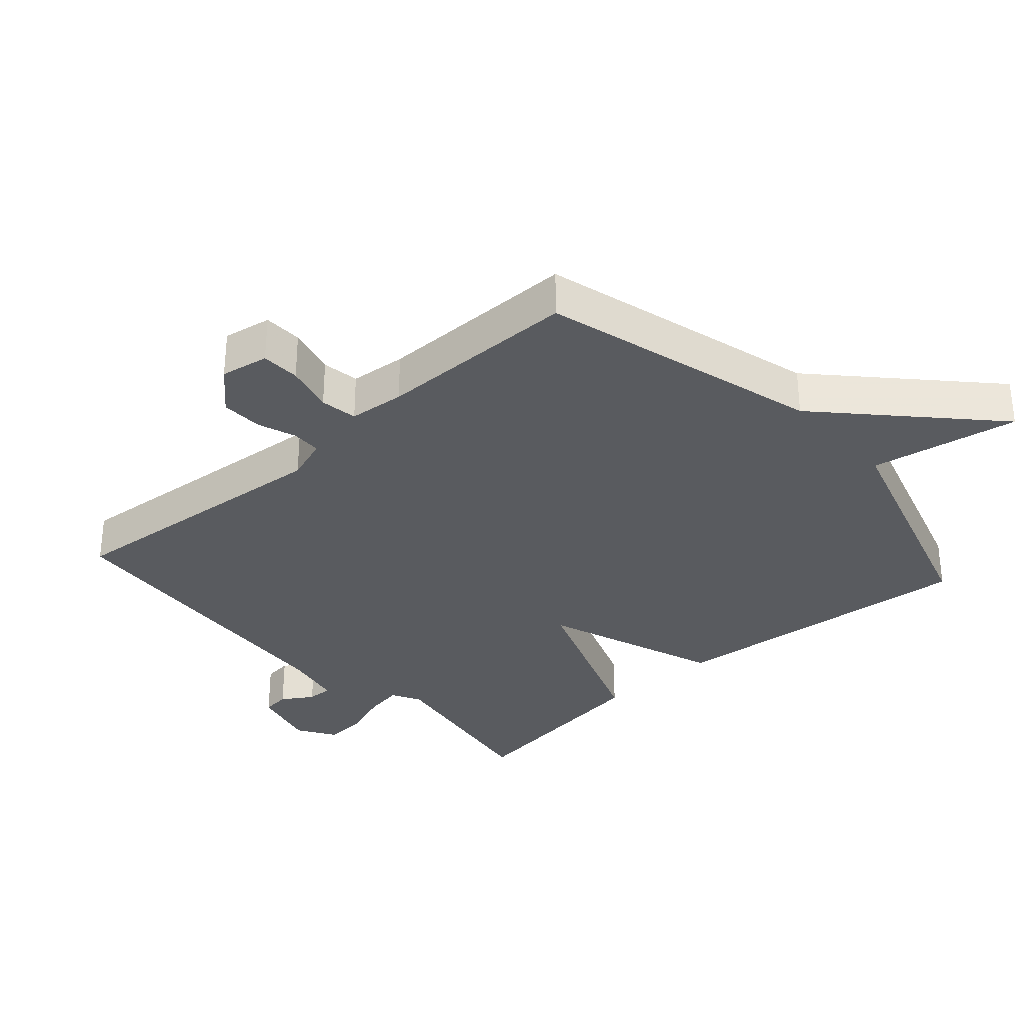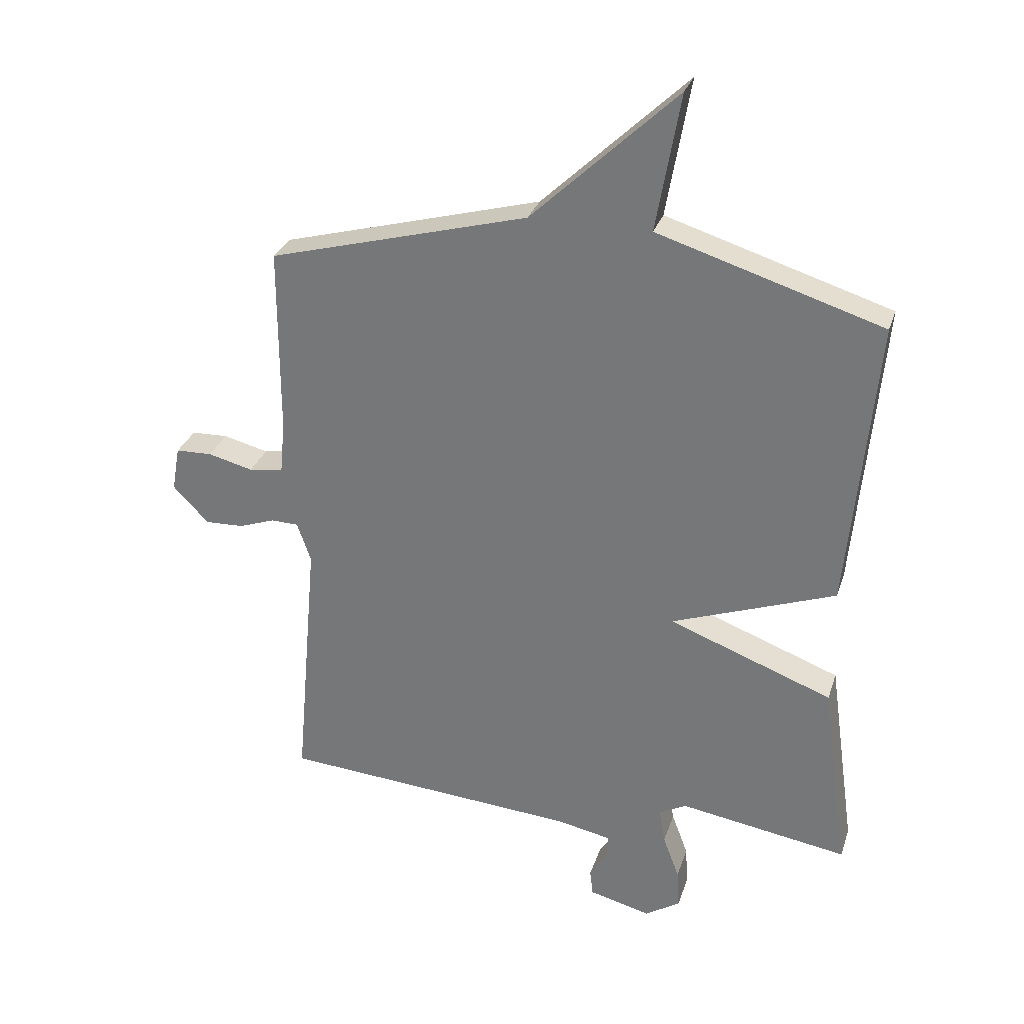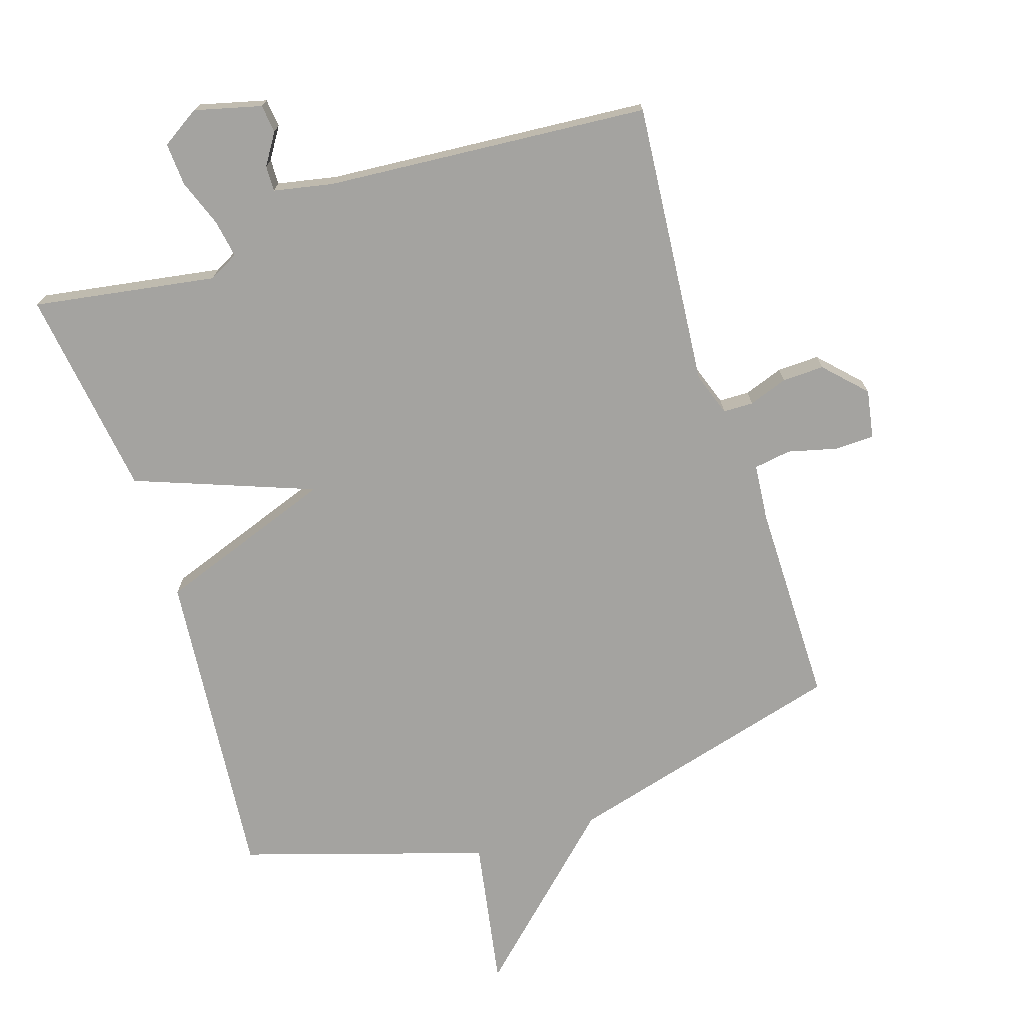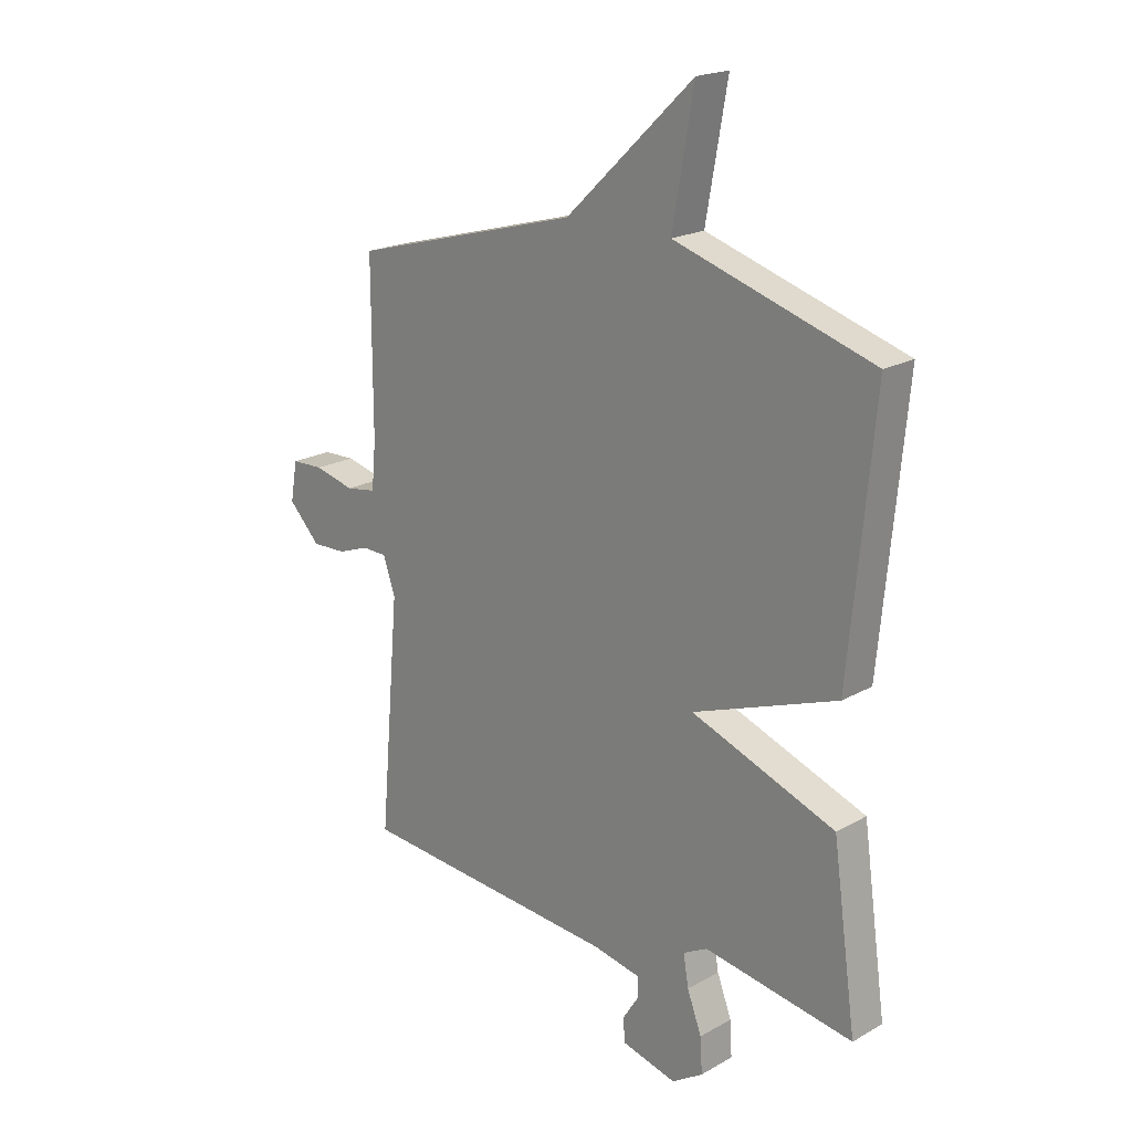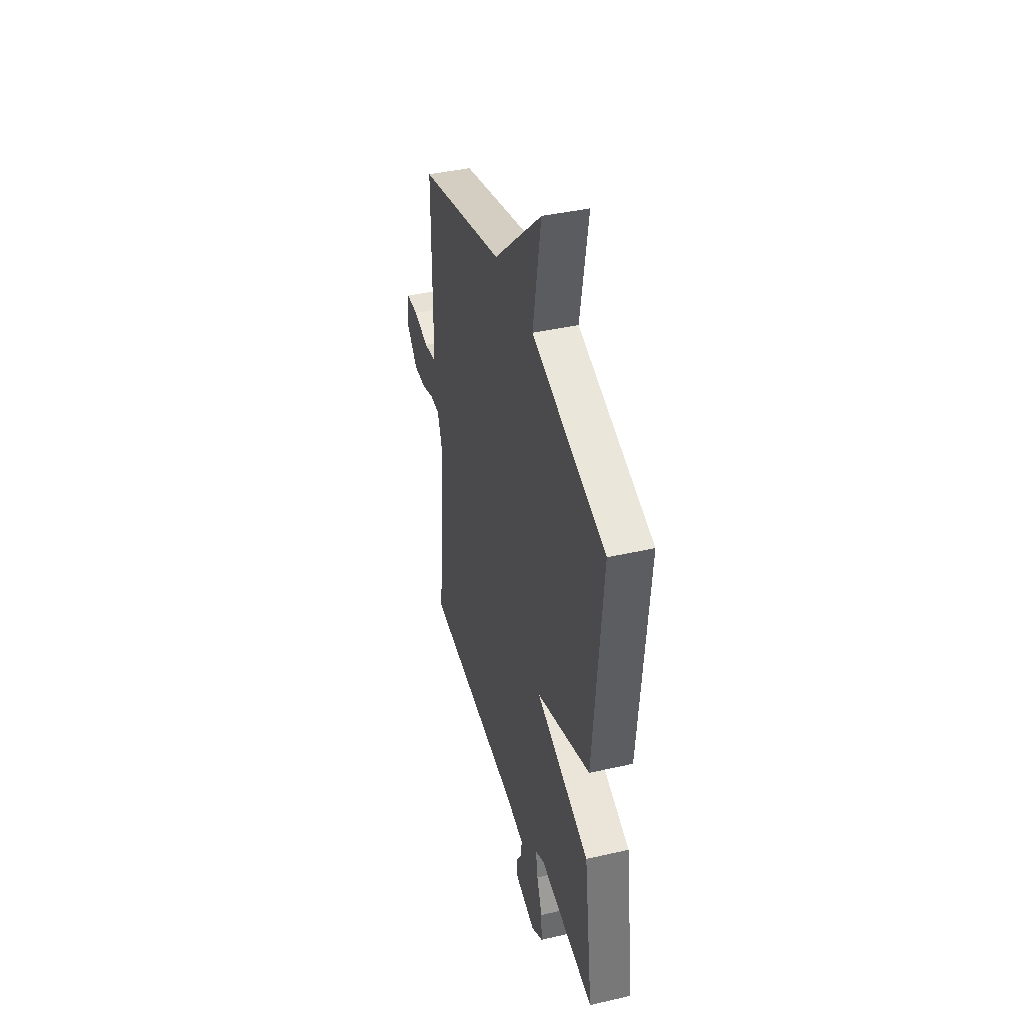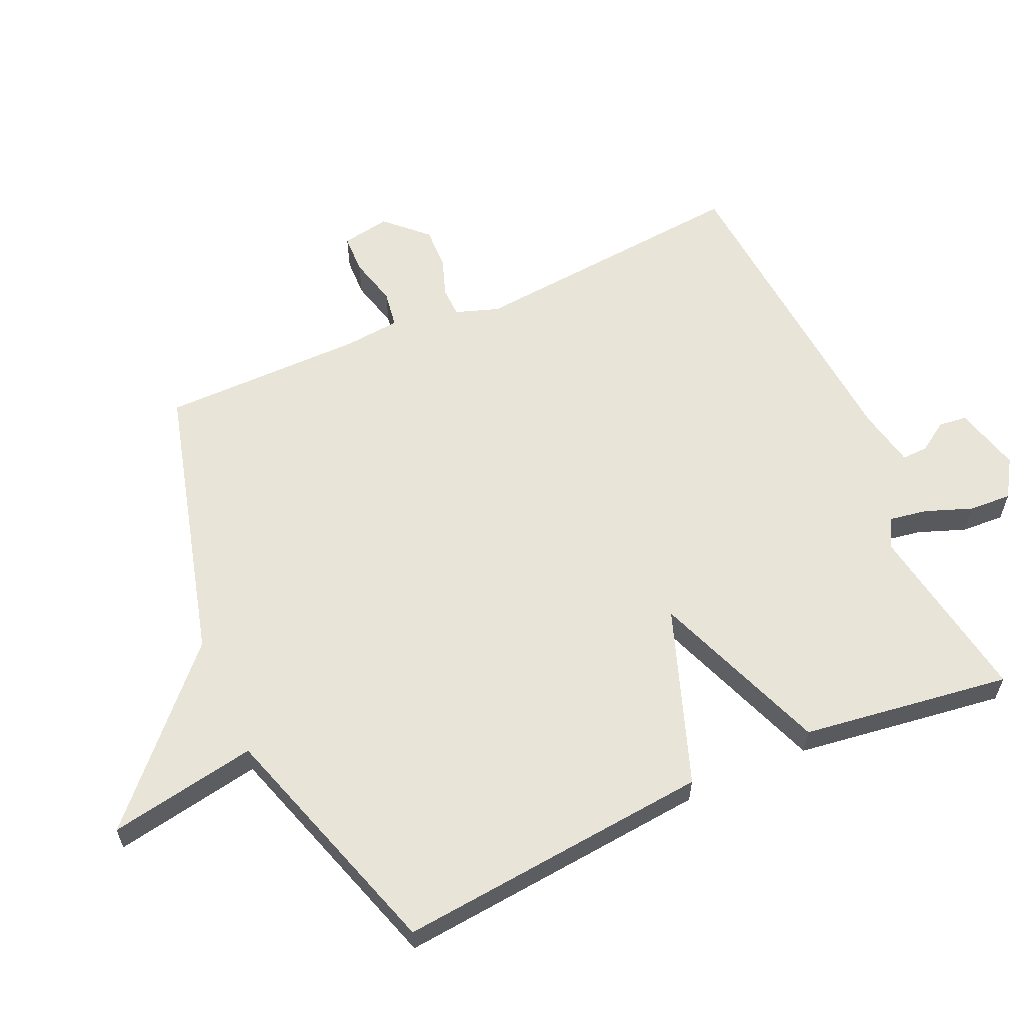
<metadata>
{"format":"obj","ext":"obj","renderer":"f3d","projection":"perspective","resolution":1024,"background":"white","views":[{"elev":-32.4,"azim":-48.3,"up":"+Y"},{"elev":29.5,"azim":16.5,"up":"+Z"},{"elev":-72.9,"azim":-162.2,"up":"+Y"},{"elev":19.9,"azim":44.0,"up":"+Z"},{"elev":41.0,"azim":74.4,"up":"+Z"},{"elev":60.3,"azim":65.7,"up":"+Y"}]}
</metadata>
<code>
v 0.5 0.07 0.5
v 0.455 0.07 0.019
v 0.184 0.07 -0.079
v 0.455 0.07 -0.181
v 0.5 0.07 -0.5
v 0.221 0.07 -0.455
v 0.176 0.07 -0.479
v 0.186 0.07 -0.537
v 0.213 0.07 -0.609
v 0.217 0.07 -0.674
v 0.159 0.07 -0.711
v 0.057 0.07 -0.685
v 0.052 0.07 -0.642
v 0.082 0.07 -0.595
v 0.083 0.07 -0.556
v -0.007 0.07 -0.538
v -0.5 0.07 -0.5
v -0.462 0.07 -0.067
v -0.485 0.07 -0.001
v -0.531 0.07 0
v -0.59 0.07 -0.021
v -0.654 0.07 -0.023
v -0.713 0.07 0.038
v -0.7 0.07 0.112
v -0.64 0.07 0.114
v -0.565 0.07 0.095
v -0.508 0.07 0.104
v -0.5 0.07 0.19
v -0.5 0.07 0.5
v -0.071 0.07 0.616
v 0.169 0.07 0.843
v 0.129 0.07 0.616
v 0.5 0 0.5
v 0.455 0 0.019
v 0.184 0 -0.079
v 0.455 0 -0.181
v 0.5 0 -0.5
v 0.221 0 -0.455
v 0.176 0 -0.479
v 0.186 0 -0.537
v 0.213 0 -0.609
v 0.217 0 -0.674
v 0.159 0 -0.711
v 0.057 0 -0.685
v 0.052 0 -0.642
v 0.082 0 -0.595
v 0.083 0 -0.556
v -0.007 0 -0.538
v -0.5 0 -0.5
v -0.462 0 -0.067
v -0.485 0 -0.001
v -0.531 0 0
v -0.59 0 -0.021
v -0.654 0 -0.023
v -0.713 0 0.038
v -0.7 0 0.112
v -0.64 0 0.114
v -0.565 0 0.095
v -0.508 0 0.104
v -0.5 0 0.19
v -0.5 0 0.5
v -0.071 0 0.616
v 0.169 0 0.843
v 0.129 0 0.616
f 30 31 32
f 1 2 3
f 32 1 3
f 30 32 3
f 29 30 3
f 28 29 3
f 27 28 3
f 4 5 6
f 3 4 6
f 27 3 6
f 26 27 6
f 24 25 26
f 23 24 26
f 22 23 26
f 21 22 26
f 20 21 26
f 19 20 26
f 19 26 6 7
f 18 19 7 8
f 16 17 18 8
f 15 16 8
f 9 10 11
f 8 9 11
f 15 8 11
f 14 15 11
f 11 12 13 14
f 64 63 62
f 35 34 33
f 35 33 64
f 35 64 62
f 35 62 61
f 35 61 60
f 35 60 59
f 38 37 36
f 38 36 35
f 38 35 59
f 38 59 58
f 58 57 56
f 58 56 55
f 58 55 54
f 58 54 53
f 58 53 52
f 58 52 51
f 39 38 58 51
f 40 39 51 50
f 40 50 49 48
f 40 48 47
f 43 42 41
f 43 41 40
f 43 40 47
f 43 47 46
f 46 45 44 43
f 1 33 34 2
f 2 34 35 3
f 3 35 36 4
f 4 36 37 5
f 5 37 38 6
f 6 38 39 7
f 7 39 40 8
f 8 40 41 9
f 9 41 42 10
f 10 42 43 11
f 11 43 44 12
f 12 44 45 13
f 13 45 46 14
f 14 46 47 15
f 15 47 48 16
f 16 48 49 17
f 17 49 50 18
f 18 50 51 19
f 19 51 52 20
f 20 52 53 21
f 21 53 54 22
f 22 54 55 23
f 23 55 56 24
f 24 56 57 25
f 25 57 58 26
f 26 58 59 27
f 27 59 60 28
f 28 60 61 29
f 29 61 62 30
f 30 62 63 31
f 31 63 64 32
f 32 64 33 1

</code>
